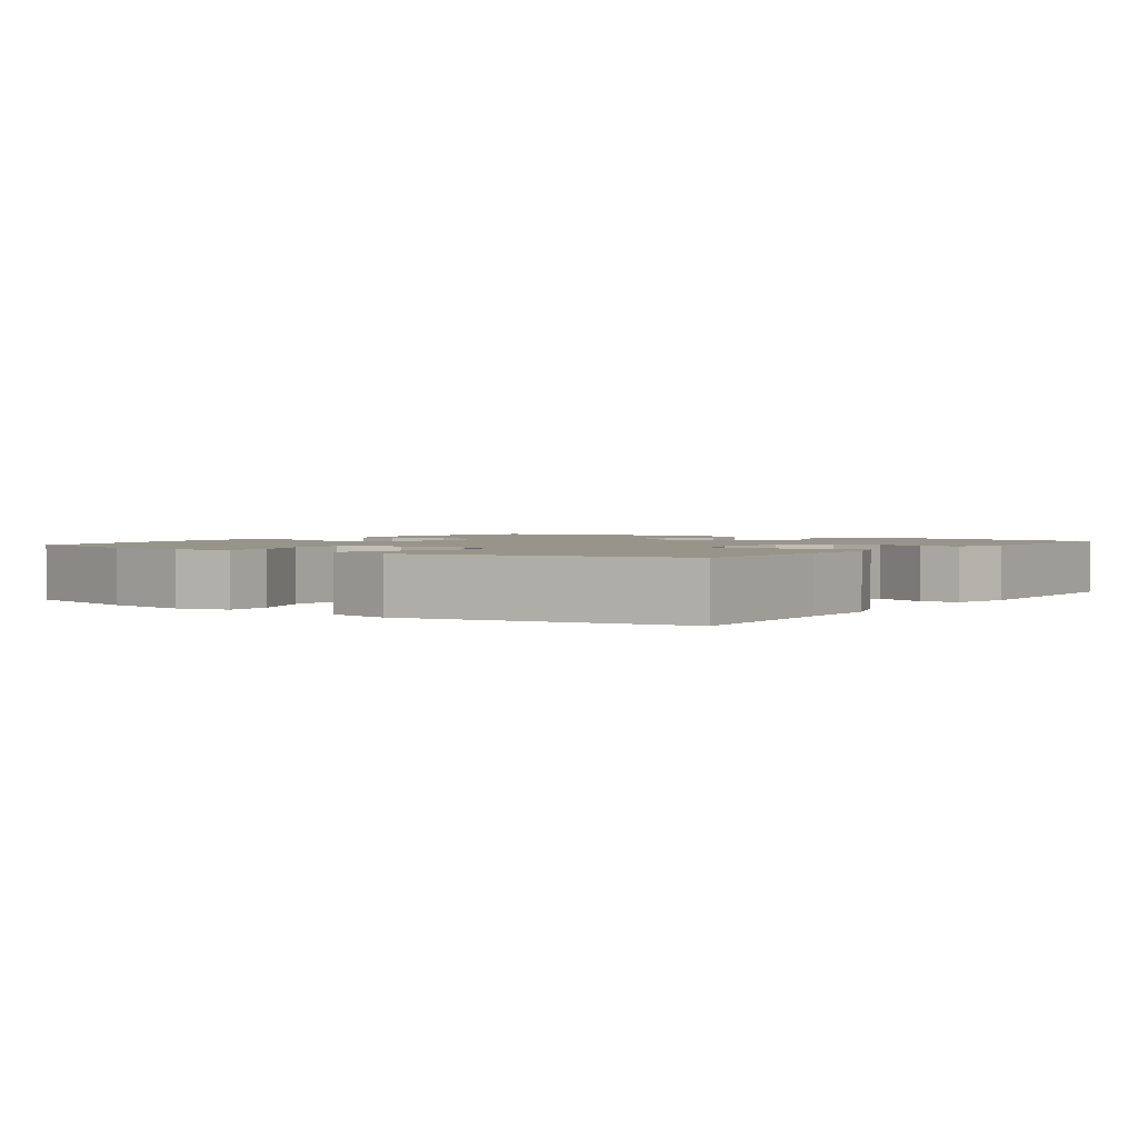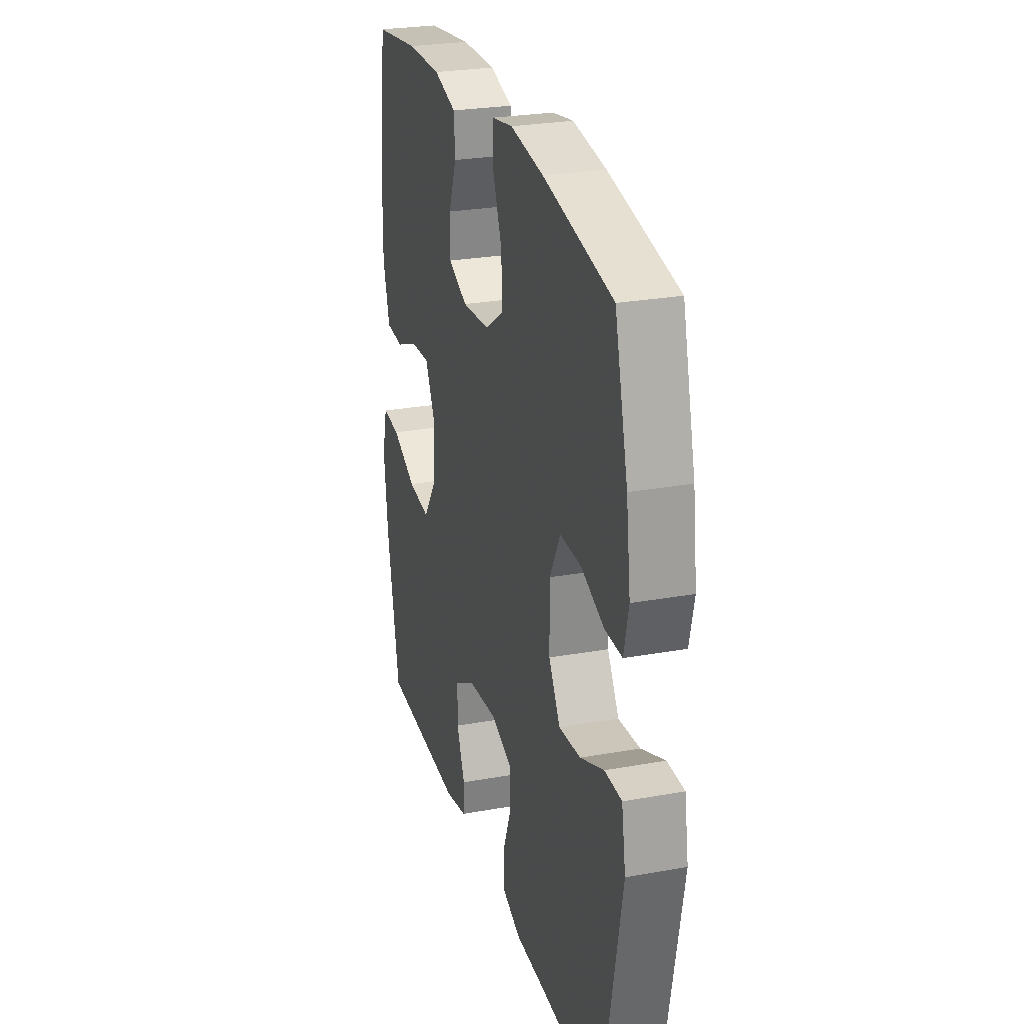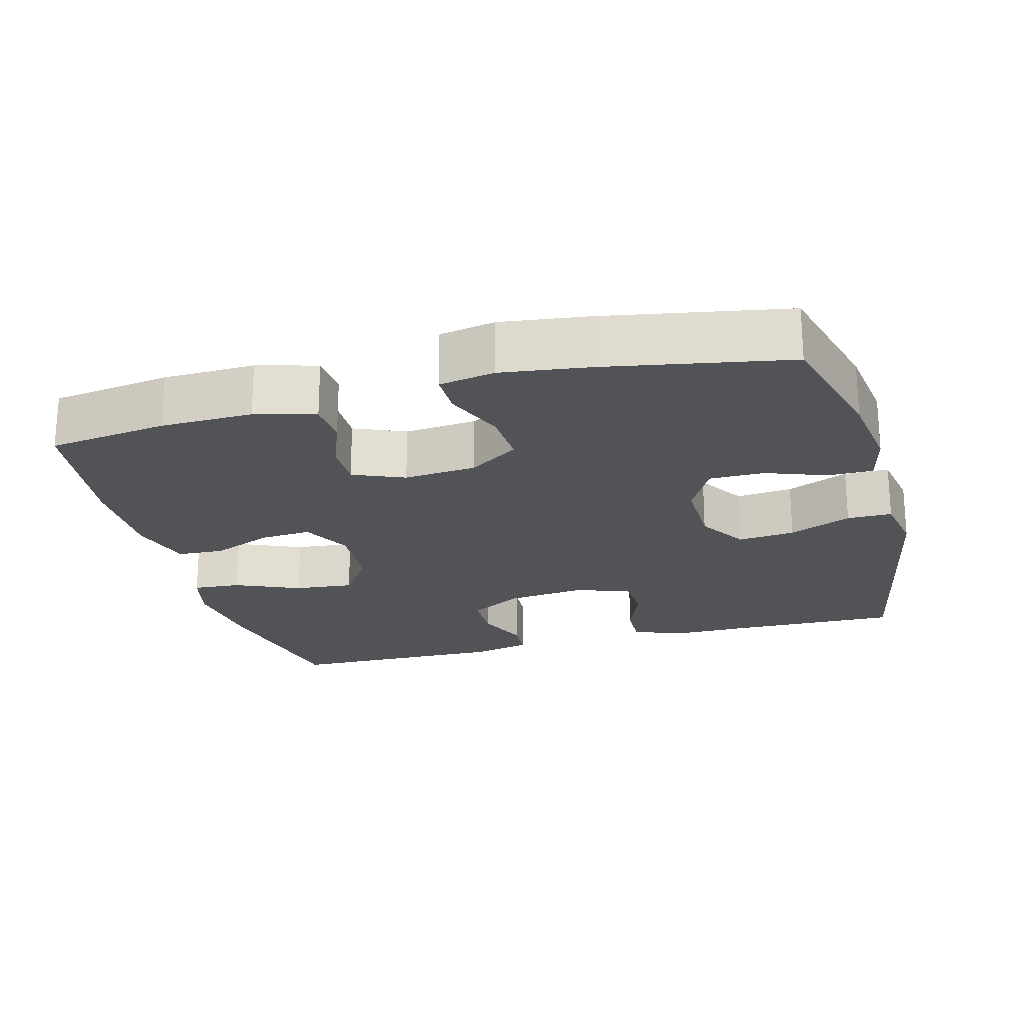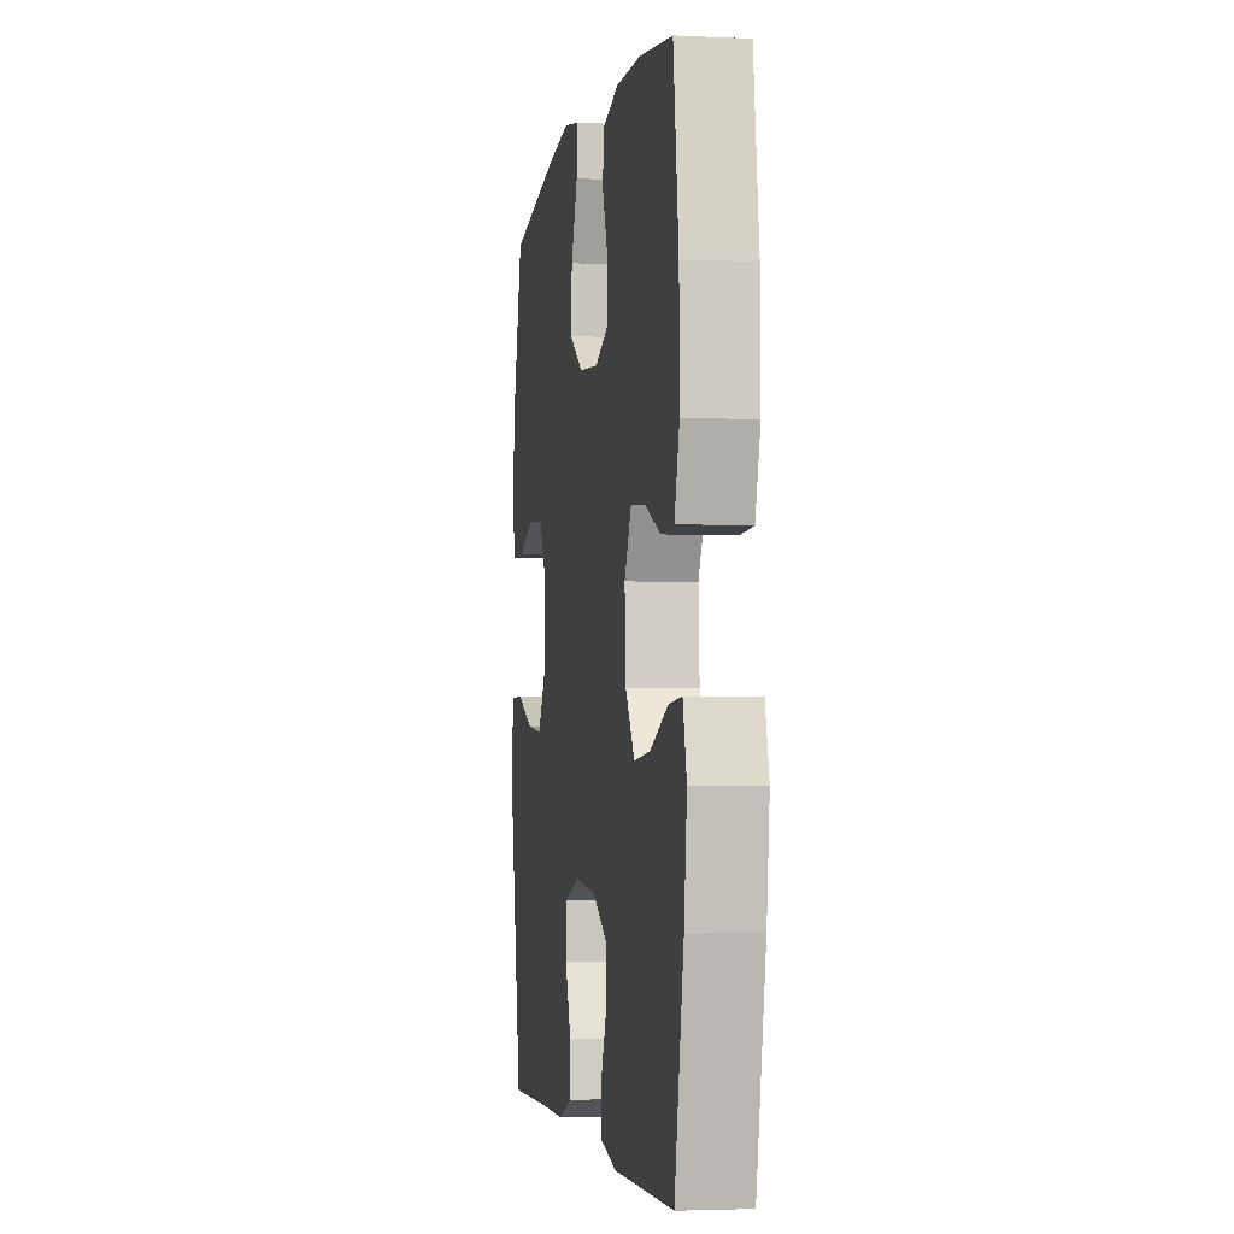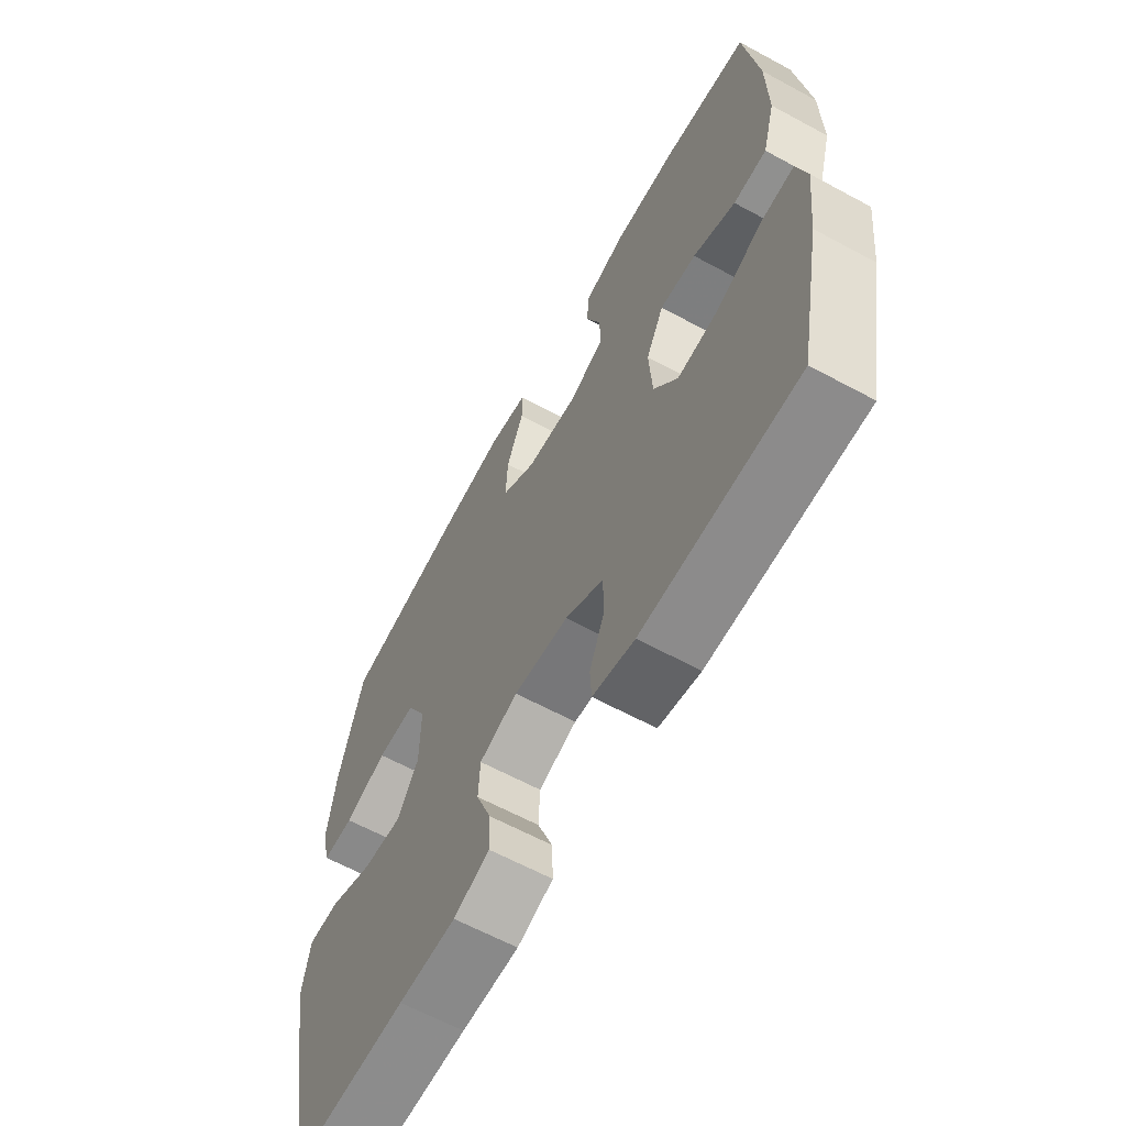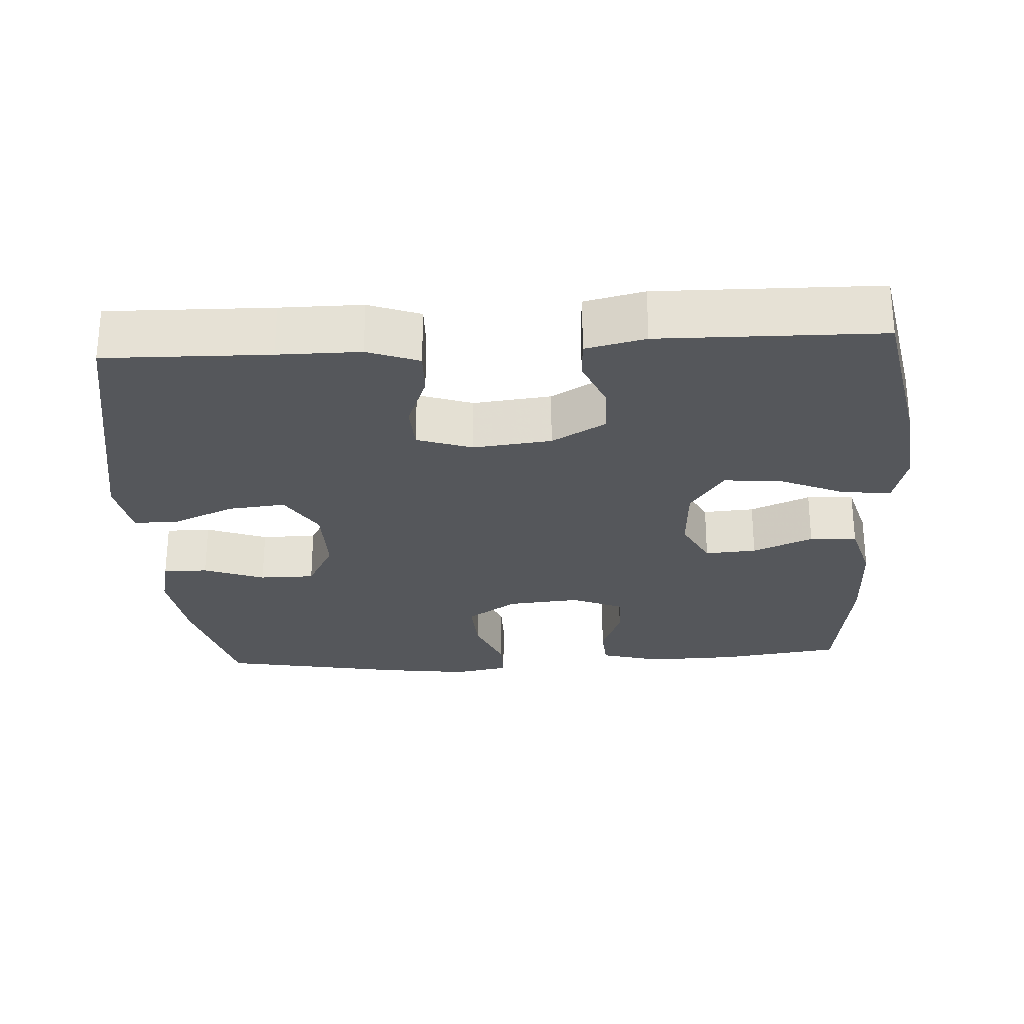
<metadata>
{"format":"obj","ext":"obj","renderer":"f3d","projection":"perspective","resolution":1024,"background":"white","views":[{"elev":1.9,"azim":125.4,"up":"+Y"},{"elev":26.8,"azim":74.3,"up":"+Z"},{"elev":-21.9,"azim":15.1,"up":"+Y"},{"elev":-3.3,"azim":-99.4,"up":"+Z"},{"elev":-63.1,"azim":-118.7,"up":"+Z"},{"elev":-26.9,"azim":-176.6,"up":"+Y"}]}
</metadata>
<code>
v -0.5 0.07 0.5
v -0.335 0.07 0.523
v -0.208 0.07 0.526
v -0.125 0.07 0.503
v -0.121 0.07 0.443
v -0.15 0.07 0.368
v -0.151 0.07 0.304
v -0.08 0.07 0.274
v 0.02 0.07 0.283
v 0.089 0.07 0.329
v 0.085 0.07 0.406
v 0.051 0.07 0.489
v 0.051 0.07 0.548
v 0.128 0.07 0.562
v 0.249 0.07 0.546
v 0.5 0.07 0.5
v 0.548 0.07 0.319
v 0.564 0.07 0.203
v 0.547 0.07 0.13
v 0.485 0.07 0.13
v 0.401 0.07 0.161
v 0.325 0.07 0.161
v 0.286 0.07 0.088
v 0.287 0.07 -0.015
v 0.329 0.07 -0.083
v 0.408 0.07 -0.075
v 0.494 0.07 -0.038
v 0.556 0.07 -0.038
v 0.571 0.07 -0.124
v 0.5 0.07 -0.5
v 0.274 0.07 -0.495
v 0.161 0.07 -0.495
v 0.09 0.07 -0.469
v 0.092 0.07 -0.406
v 0.122 0.07 -0.328
v 0.119 0.07 -0.264
v 0.043 0.07 -0.238
v -0.065 0.07 -0.25
v -0.14 0.07 -0.293
v -0.141 0.07 -0.361
v -0.111 0.07 -0.433
v -0.114 0.07 -0.486
v -0.196 0.07 -0.505
v -0.5 0.07 -0.5
v -0.546 0.07 -0.266
v -0.56 0.07 -0.144
v -0.541 0.07 -0.069
v -0.475 0.07 -0.074
v -0.385 0.07 -0.113
v -0.303 0.07 -0.121
v -0.256 0.07 -0.053
v -0.25 0.07 0.047
v -0.285 0.07 0.115
v -0.356 0.07 0.11
v -0.439 0.07 0.075
v -0.504 0.07 0.078
v -0.529 0.07 0.166
v -0.527 0.07 0.301
v -0.5 0 0.5
v -0.335 0 0.523
v -0.208 0 0.526
v -0.125 0 0.503
v -0.121 0 0.443
v -0.15 0 0.368
v -0.151 0 0.304
v -0.08 0 0.274
v 0.02 0 0.283
v 0.089 0 0.329
v 0.085 0 0.406
v 0.051 0 0.489
v 0.051 0 0.548
v 0.128 0 0.562
v 0.249 0 0.546
v 0.5 0 0.5
v 0.548 0 0.319
v 0.564 0 0.203
v 0.547 0 0.13
v 0.485 0 0.13
v 0.401 0 0.161
v 0.325 0 0.161
v 0.286 0 0.088
v 0.287 0 -0.015
v 0.329 0 -0.083
v 0.408 0 -0.075
v 0.494 0 -0.038
v 0.556 0 -0.038
v 0.571 0 -0.124
v 0.5 0 -0.5
v 0.274 0 -0.495
v 0.161 0 -0.495
v 0.09 0 -0.469
v 0.092 0 -0.406
v 0.122 0 -0.328
v 0.119 0 -0.264
v 0.043 0 -0.238
v -0.065 0 -0.25
v -0.14 0 -0.293
v -0.141 0 -0.361
v -0.111 0 -0.433
v -0.114 0 -0.486
v -0.196 0 -0.505
v -0.5 0 -0.5
v -0.546 0 -0.266
v -0.56 0 -0.144
v -0.541 0 -0.069
v -0.475 0 -0.074
v -0.385 0 -0.113
v -0.303 0 -0.121
v -0.256 0 -0.053
v -0.25 0 0.047
v -0.285 0 0.115
v -0.356 0 0.11
v -0.439 0 0.075
v -0.504 0 0.078
v -0.529 0 0.166
v -0.527 0 0.301
f 4 5 6
f 3 4 6
f 2 3 6
f 1 2 6
f 58 1 6
f 57 58 6
f 56 57 6
f 55 56 6
f 54 55 6
f 53 54 6 7
f 52 53 7 8
f 51 52 8 9
f 50 51 9 10
f 47 48 49
f 46 47 49
f 45 46 49
f 44 45 49
f 43 44 49
f 42 43 49
f 41 42 49
f 40 41 49
f 39 40 49 50
f 38 39 50 10
f 33 34 35
f 32 33 35
f 31 32 35
f 31 35 36
f 30 31 36
f 29 30 36
f 28 29 36
f 27 28 36
f 26 27 36
f 25 26 36 37
f 19 20 21
f 18 19 21
f 17 18 21
f 16 17 21
f 15 16 21
f 14 15 21
f 13 14 21
f 12 13 21
f 11 12 21
f 10 11 21 22
f 38 10 22 23
f 24 25 37 38
f 23 24 38
f 64 63 62
f 64 62 61
f 64 61 60
f 64 60 59
f 64 59 116
f 64 116 115
f 64 115 114
f 64 114 113
f 64 113 112
f 65 64 112 111
f 66 65 111 110
f 67 66 110 109
f 68 67 109 108
f 107 106 105
f 107 105 104
f 107 104 103
f 107 103 102
f 107 102 101
f 107 101 100
f 107 100 99
f 107 99 98
f 108 107 98 97
f 68 108 97 96
f 93 92 91
f 93 91 90
f 93 90 89
f 94 93 89
f 94 89 88
f 94 88 87
f 94 87 86
f 94 86 85
f 94 85 84
f 95 94 84 83
f 79 78 77
f 79 77 76
f 79 76 75
f 79 75 74
f 79 74 73
f 79 73 72
f 79 72 71
f 79 71 70
f 79 70 69
f 80 79 69 68
f 81 80 68 96
f 96 95 83 82
f 96 82 81
f 1 59 60 2
f 2 60 61 3
f 3 61 62 4
f 4 62 63 5
f 5 63 64 6
f 6 64 65 7
f 7 65 66 8
f 8 66 67 9
f 9 67 68 10
f 10 68 69 11
f 11 69 70 12
f 12 70 71 13
f 13 71 72 14
f 14 72 73 15
f 15 73 74 16
f 16 74 75 17
f 17 75 76 18
f 18 76 77 19
f 19 77 78 20
f 20 78 79 21
f 21 79 80 22
f 22 80 81 23
f 23 81 82 24
f 24 82 83 25
f 25 83 84 26
f 26 84 85 27
f 27 85 86 28
f 28 86 87 29
f 29 87 88 30
f 30 88 89 31
f 31 89 90 32
f 32 90 91 33
f 33 91 92 34
f 34 92 93 35
f 35 93 94 36
f 36 94 95 37
f 37 95 96 38
f 38 96 97 39
f 39 97 98 40
f 40 98 99 41
f 41 99 100 42
f 42 100 101 43
f 43 101 102 44
f 44 102 103 45
f 45 103 104 46
f 46 104 105 47
f 47 105 106 48
f 48 106 107 49
f 49 107 108 50
f 50 108 109 51
f 51 109 110 52
f 52 110 111 53
f 53 111 112 54
f 54 112 113 55
f 55 113 114 56
f 56 114 115 57
f 57 115 116 58
f 58 116 59 1

</code>
